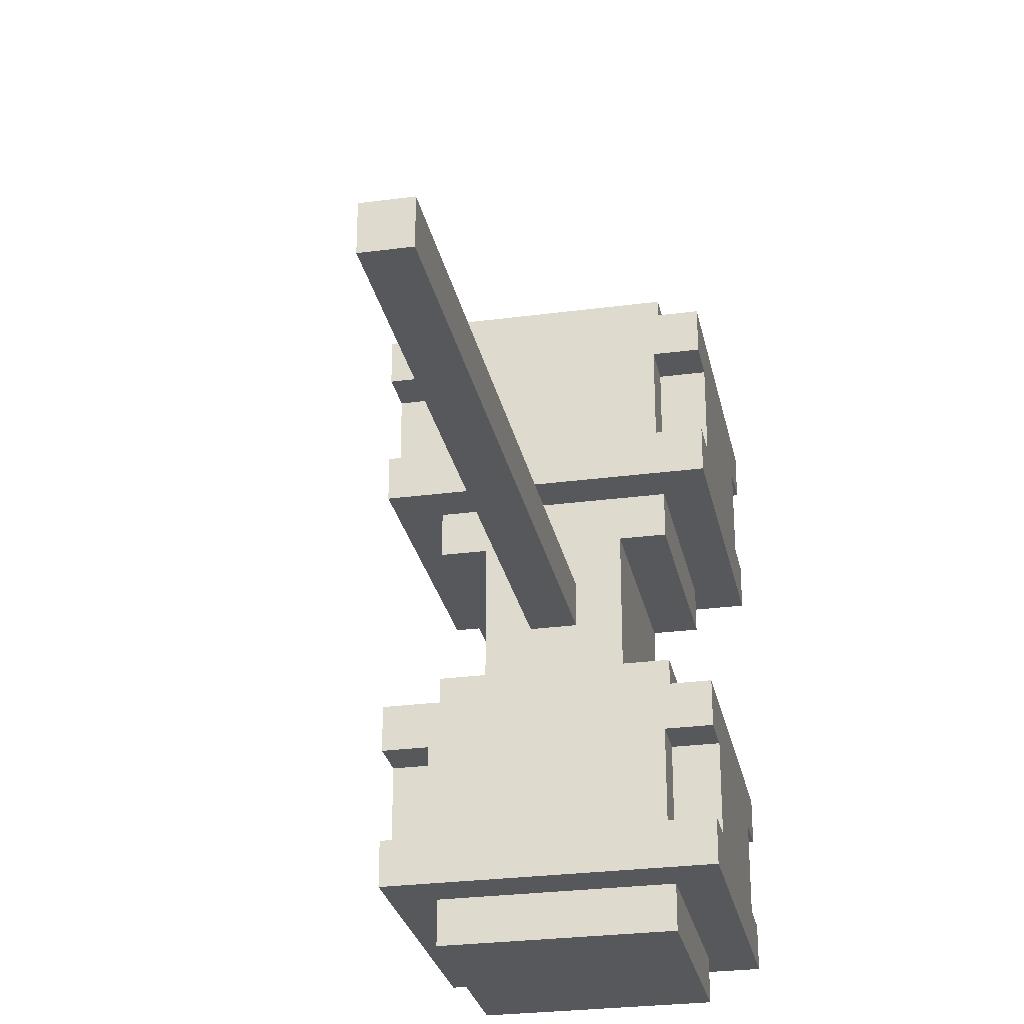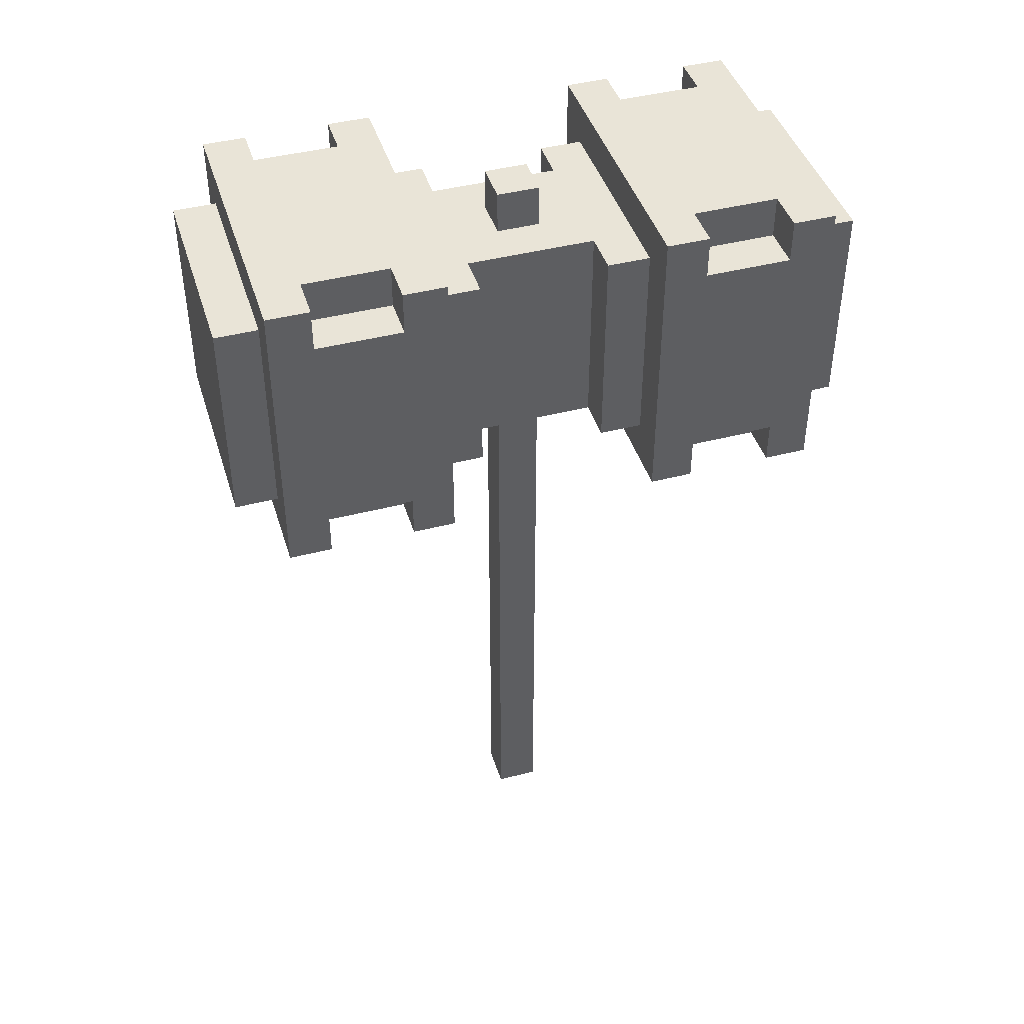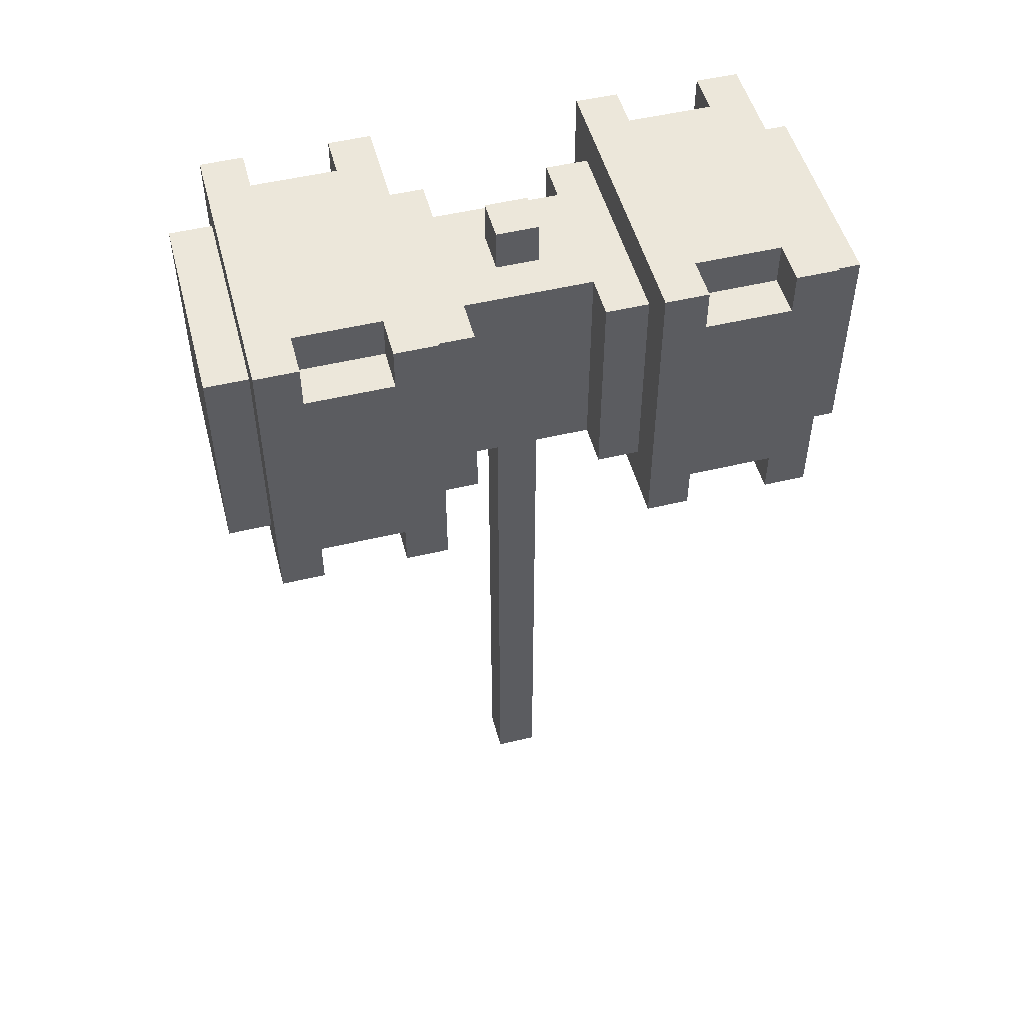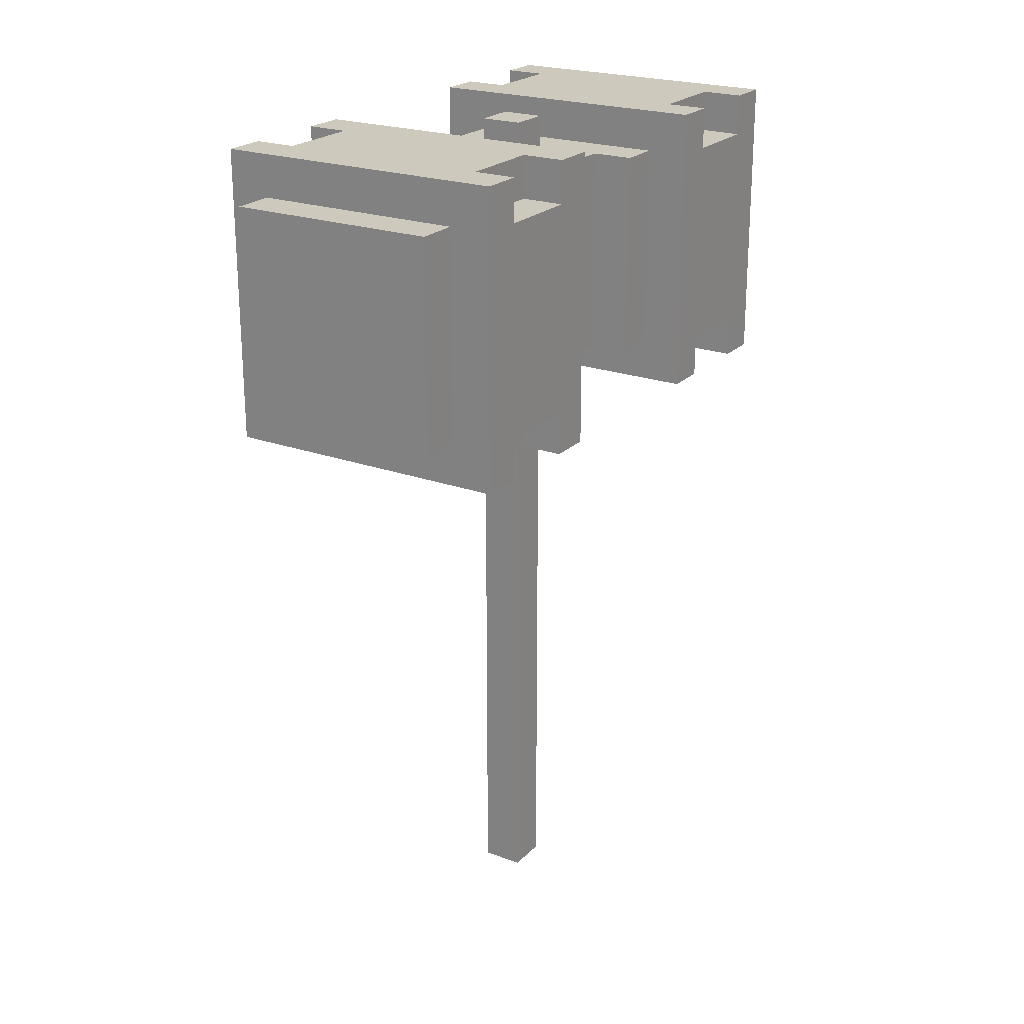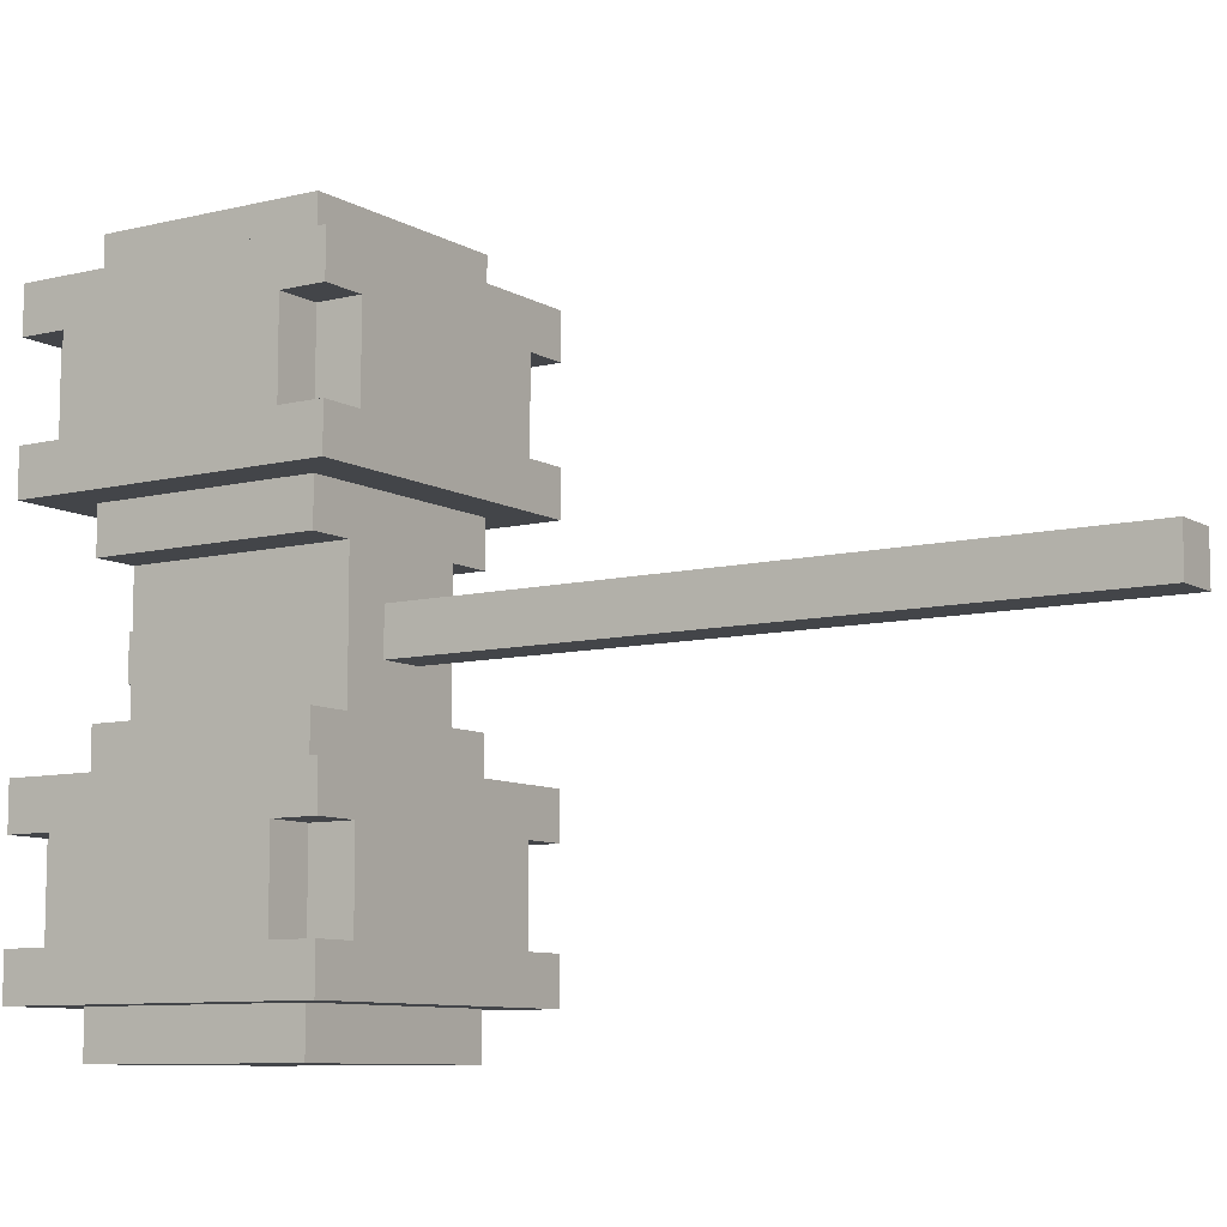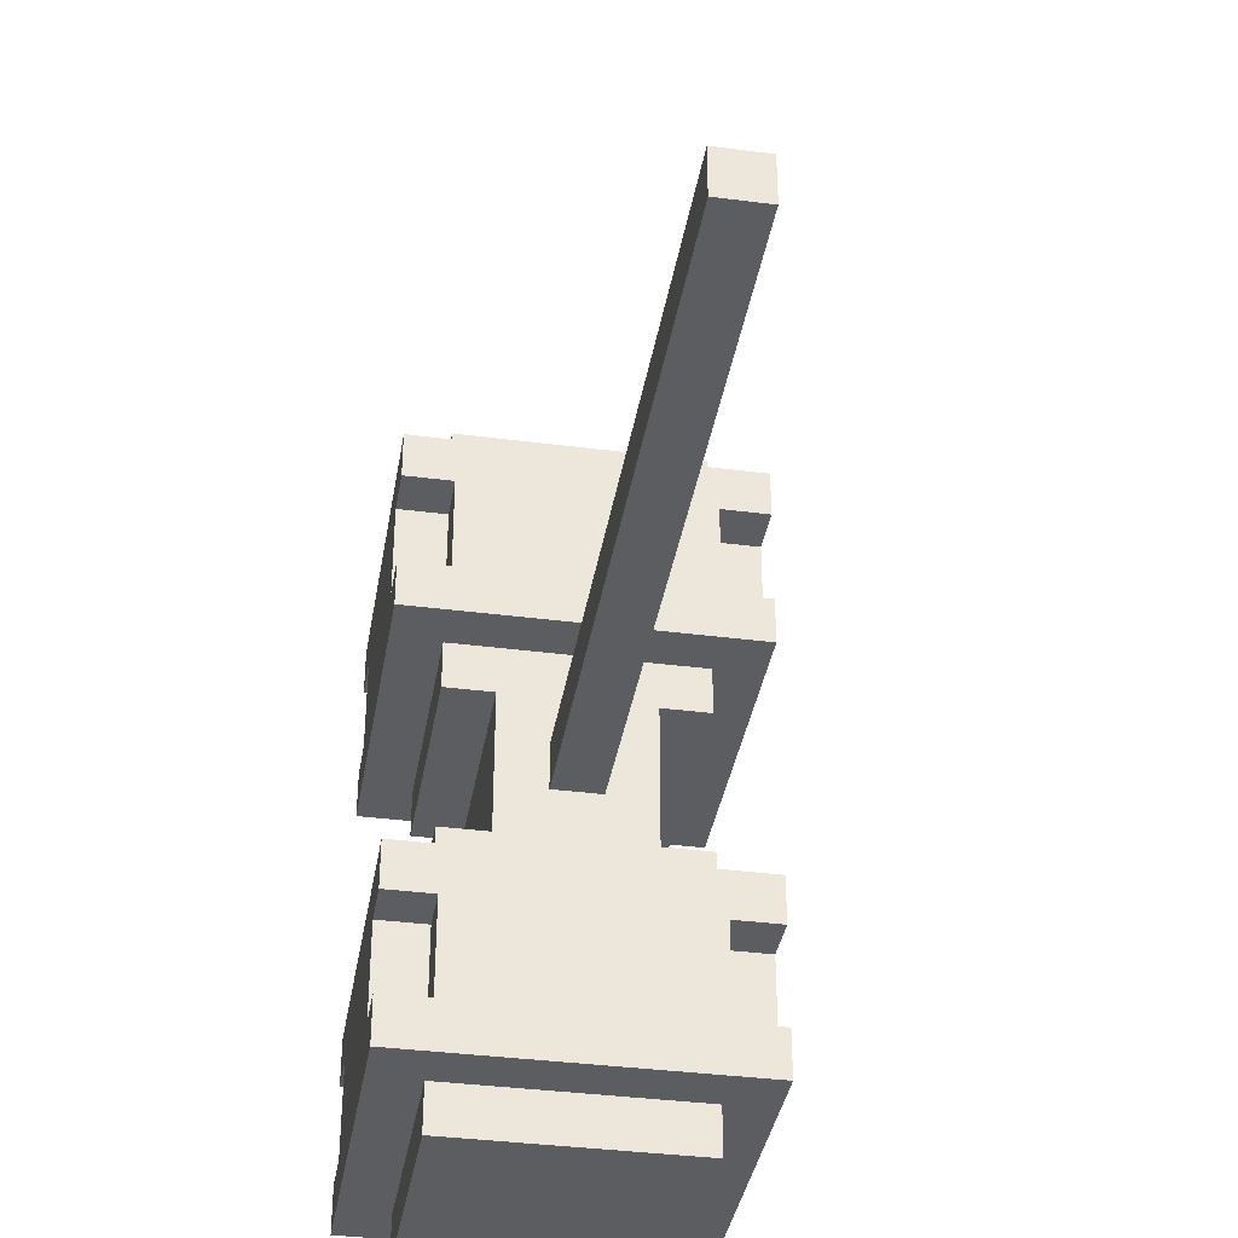
<metadata>
{"format":"obj","ext":"obj","renderer":"f3d","projection":"perspective","resolution":1024,"background":"white","views":[{"elev":-27.7,"azim":11.5,"up":"+Z"},{"elev":43.5,"azim":-107.0,"up":"+Y"},{"elev":50.8,"azim":75.3,"up":"+Y"},{"elev":22.7,"azim":32.0,"up":"+Y"},{"elev":-8.8,"azim":-56.4,"up":"+Z"},{"elev":-37.0,"azim":-9.5,"up":"+Z"}]}
</metadata>
<code>
v 0 4 -1
v 0 -11 -1
v -1 -11 -1
v -1 4 -1
v 2 9 -8
v 2 4 -8
v -3 4 -8
v -3 9 -8
v -3 9 -7
v -3 4 -7
v -4 4 -7
v -4 9 -7
v 3 9 -7
v 3 4 -7
v 2 4 -7
v 2 9 -7
v -2 9 1
v -2 4 1
v -3 4 1
v -3 9 1
v 2 9 1
v 2 4 1
v 1 4 1
v 1 9 1
v -3 9 2
v -3 4 2
v -4 4 2
v -4 9 2
v 3 9 2
v 3 4 2
v 2 4 2
v 2 9 2
v 3 3 -7
v -4 3 -7
v 3 10 -7
v -4 10 -7
v 3 3 2
v -4 3 2
v 3 10 2
v -4 10 2
v -3 4 -4
v -3 3 -4
v -4 3 -4
v -4 4 -4
v -3 10 -4
v -3 9 -4
v -4 9 -4
v -4 10 -4
v 3 4 -4
v 3 3 -4
v 2 3 -4
v 2 4 -4
v 3 10 -4
v 3 9 -4
v 2 9 -4
v 2 10 -4
v 0 10 -1
v 0 9 -1
v -1 9 -1
v -1 10 -1
v -3 4 5
v -3 3 5
v -4 3 5
v -4 4 5
v -3 10 5
v -3 9 5
v -4 9 5
v -4 10 5
v 3 4 5
v 3 3 5
v 2 3 5
v 2 4 5
v 3 10 5
v 3 9 5
v 2 9 5
v 2 10 5
v -1 4 0
v -1 -11 0
v 0 -11 0
v 0 4 0
v -3 9 7
v -3 4 7
v 2 4 7
v 2 9 7
v -4 9 -3
v -4 4 -3
v -3 4 -3
v -3 9 -3
v 2 9 -3
v 2 4 -3
v 3 4 -3
v 3 9 -3
v -3 9 -2
v -3 4 -2
v -2 4 -2
v -2 9 -2
v 1 9 -2
v 1 4 -2
v 2 4 -2
v 2 9 -2
v -4 9 6
v -4 4 6
v -3 4 6
v -3 9 6
v 2 9 6
v 2 4 6
v 3 4 6
v 3 9 6
v -4 3 -3
v 3 3 -3
v -4 10 -3
v 3 10 -3
v -4 3 6
v 3 3 6
v -4 10 6
v 3 10 6
v -4 4 -6
v -4 3 -6
v -3 3 -6
v -3 4 -6
v -4 10 -6
v -4 9 -6
v -3 9 -6
v -3 10 -6
v 2 4 -6
v 2 3 -6
v 3 3 -6
v 3 4 -6
v 2 10 -6
v 2 9 -6
v 3 9 -6
v 3 10 -6
v -1 10 0
v -1 9 0
v 0 9 0
v 0 10 0
v -4 4 3
v -4 3 3
v -3 3 3
v -3 4 3
v -4 10 3
v -4 9 3
v -3 9 3
v -3 10 3
v 2 4 3
v 2 3 3
v 3 3 3
v 3 4 3
v 2 10 3
v 2 9 3
v 3 9 3
v 3 10 3
v -2 9 -1
v 1 9 -1
v -2 9 0
v 1 9 0
v -2 4 -1
v 1 4 -1
v -2 4 0
v 1 4 0
g mtx_hammer1
f 2 4 1
f 2 3 4
f 6 8 5
f 6 7 8
f 10 12 9
f 10 11 12
f 14 16 13
f 14 15 16
f 18 20 17
f 18 19 20
f 22 24 21
f 22 23 24
f 26 28 25
f 26 27 28
f 30 32 29
f 30 31 32
f 15 14 33
f 33 10 15
f 10 33 34
f 34 11 10
f 36 35 13
f 13 12 36
f 12 13 16
f 16 9 12
f 31 30 37
f 37 26 31
f 26 37 38
f 38 27 26
f 40 39 29
f 29 28 40
f 28 29 32
f 32 25 28
f 42 44 41
f 42 43 44
f 46 48 45
f 46 47 48
f 50 52 49
f 50 51 52
f 54 56 53
f 54 55 56
f 58 60 57
f 58 59 60
f 62 64 61
f 62 63 64
f 66 68 65
f 66 67 68
f 70 72 69
f 70 71 72
f 74 76 73
f 74 75 76
f 78 80 77
f 78 79 80
f 82 84 81
f 82 83 84
f 86 88 85
f 86 87 88
f 90 92 89
f 90 91 92
f 94 96 93
f 94 95 96
f 98 100 97
f 98 99 100
f 102 104 101
f 102 103 104
f 106 108 105
f 106 107 108
f 87 86 109
f 109 90 87
f 90 109 110
f 110 91 90
f 112 111 85
f 85 92 112
f 92 85 88
f 88 89 92
f 103 102 113
f 113 106 103
f 106 113 114
f 114 107 106
f 116 115 101
f 101 108 116
f 108 101 104
f 104 105 108
f 118 120 117
f 118 119 120
f 122 124 121
f 122 123 124
f 126 128 125
f 126 127 128
f 130 132 129
f 130 131 132
f 134 136 133
f 134 135 136
f 138 140 137
f 138 139 140
f 142 144 141
f 142 143 144
f 146 148 145
f 146 147 148
f 150 152 149
f 150 151 152
f 3 77 4
f 3 78 77
f 122 12 11
f 11 47 122
f 47 11 117
f 117 85 47
f 85 117 44
f 44 86 85
f 153 96 95
f 95 155 153
f 155 95 157
f 157 17 155
f 17 157 159
f 159 18 17
f 142 28 27
f 27 67 142
f 67 27 137
f 137 101 67
f 101 137 64
f 64 102 101
f 7 9 8
f 7 10 9
f 87 93 88
f 87 94 93
f 19 25 20
f 19 26 25
f 103 81 104
f 103 82 81
f 119 41 120
f 119 42 41
f 123 45 124
f 123 46 45
f 139 61 140
f 139 62 61
f 143 65 144
f 143 66 65
f 34 117 11
f 34 118 117
f 12 121 36
f 12 122 121
f 43 86 44
f 43 109 86
f 47 111 48
f 47 85 111
f 59 133 60
f 59 134 133
f 38 137 27
f 38 138 137
f 28 141 40
f 28 142 141
f 63 102 64
f 63 113 102
f 67 115 68
f 67 101 115
f 79 1 80
f 79 2 1
f 54 92 91
f 91 131 54
f 131 91 49
f 49 13 131
f 13 49 128
f 128 14 13
f 156 24 23
f 23 154 156
f 154 23 160
f 160 97 154
f 97 160 158
f 158 98 97
f 74 108 107
f 107 151 74
f 151 107 69
f 69 29 151
f 29 69 148
f 148 30 29
f 15 5 16
f 15 6 5
f 99 89 100
f 99 90 89
f 31 21 32
f 31 22 21
f 83 105 84
f 83 106 105
f 51 125 52
f 51 126 125
f 55 129 56
f 55 130 129
f 71 145 72
f 71 146 145
f 75 149 76
f 75 150 149
f 127 14 128
f 127 33 14
f 131 35 132
f 131 13 35
f 110 49 91
f 110 50 49
f 92 53 112
f 92 54 53
f 135 57 136
f 135 58 57
f 147 30 148
f 147 37 30
f 151 39 152
f 151 29 39
f 114 69 107
f 114 70 69
f 108 73 116
f 108 74 73
f 124 45 129
f 45 56 129
f 144 65 149
f 65 76 149
f 122 47 123
f 47 46 123
f 130 55 131
f 55 54 131
f 142 67 143
f 67 66 143
f 150 75 151
f 75 74 151
f 8 9 5
f 9 16 5
f 35 36 121
f 121 124 35
f 132 35 124
f 124 129 132
f 45 48 111
f 111 112 45
f 56 45 112
f 112 53 56
f 89 88 93
f 93 96 89
f 100 89 96
f 96 97 100
f 17 20 25
f 25 32 17
f 24 17 32
f 32 21 24
f 39 40 141
f 141 144 39
f 152 39 144
f 144 149 152
f 65 68 115
f 115 116 65
f 76 65 116
f 116 73 76
f 104 81 105
f 81 84 105
f 97 96 153
f 153 59 97
f 154 97 59
f 59 58 154
f 134 155 17
f 17 24 134
f 135 134 24
f 24 156 135
f 153 155 59
f 155 134 59
f 60 133 57
f 133 136 57
f 58 135 154
f 135 156 154
f 42 119 51
f 119 126 51
f 62 139 71
f 139 146 71
f 44 117 41
f 117 120 41
f 52 125 49
f 125 128 49
f 64 137 61
f 137 140 61
f 72 145 69
f 145 148 69
f 10 7 15
f 7 6 15
f 119 118 34
f 34 33 119
f 126 119 33
f 33 127 126
f 110 109 43
f 43 42 110
f 50 110 42
f 42 51 50
f 95 94 87
f 87 90 95
f 98 95 90
f 90 99 98
f 31 26 19
f 19 18 31
f 22 31 18
f 18 23 22
f 139 138 38
f 38 37 139
f 146 139 37
f 37 147 146
f 114 113 63
f 63 62 114
f 70 114 62
f 62 71 70
f 82 103 83
f 103 106 83
f 4 157 95
f 95 98 4
f 1 4 98
f 98 158 1
f 23 18 159
f 159 77 23
f 160 23 77
f 77 80 160
f 159 157 77
f 157 4 77
f 78 3 79
f 3 2 79
f 80 1 160
f 1 158 160

</code>
